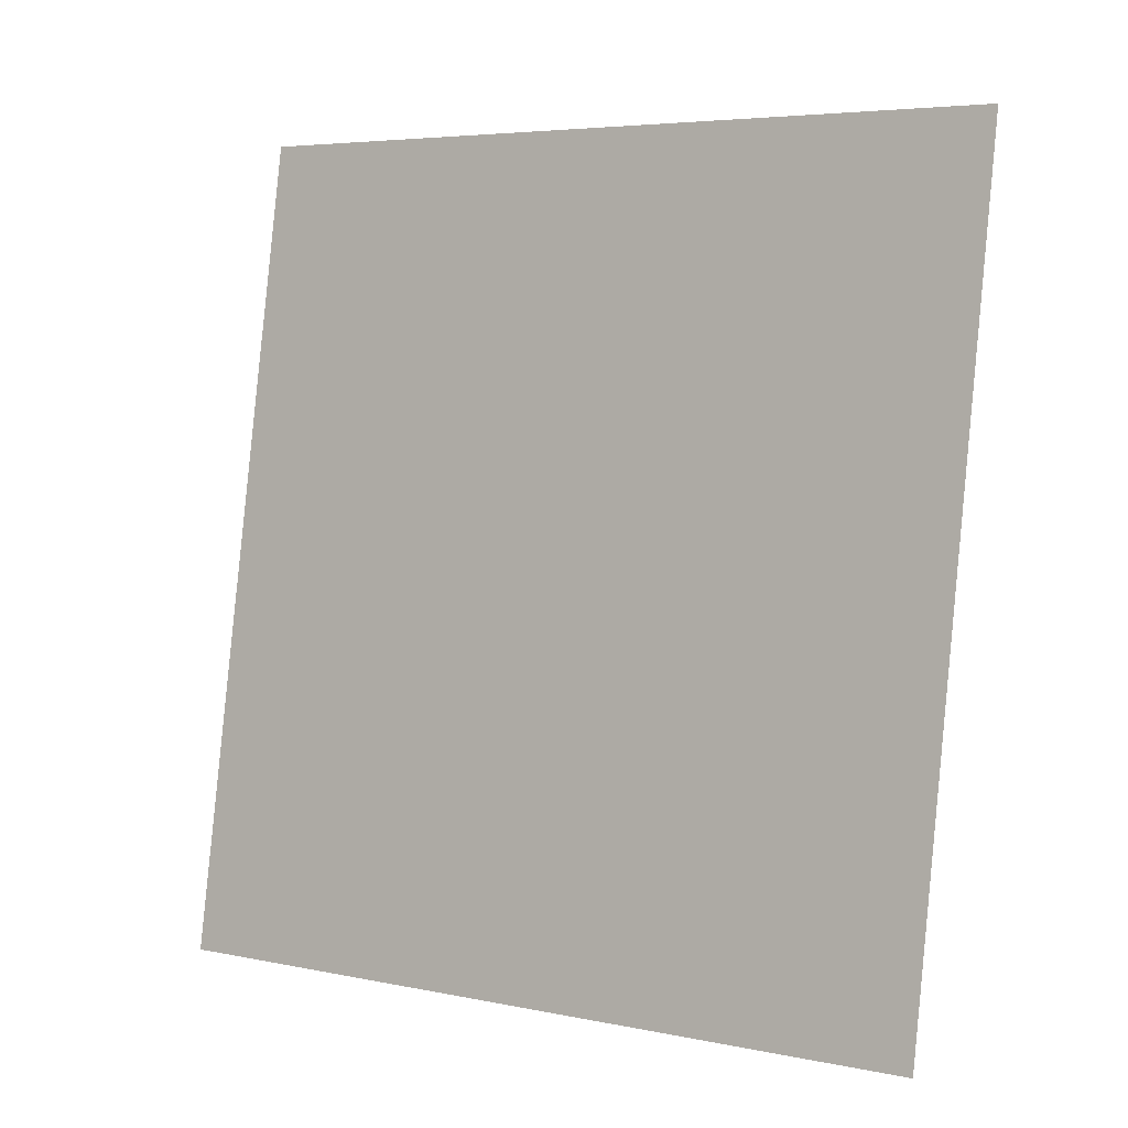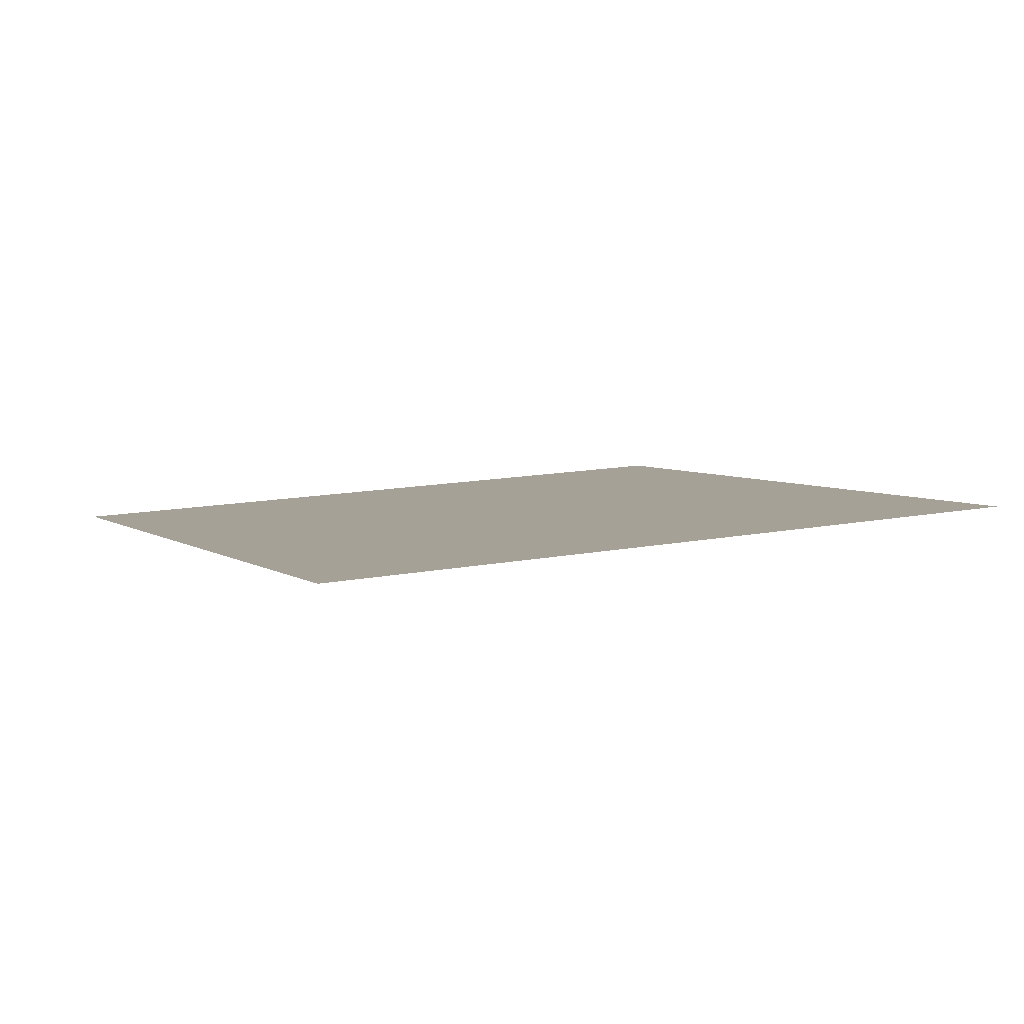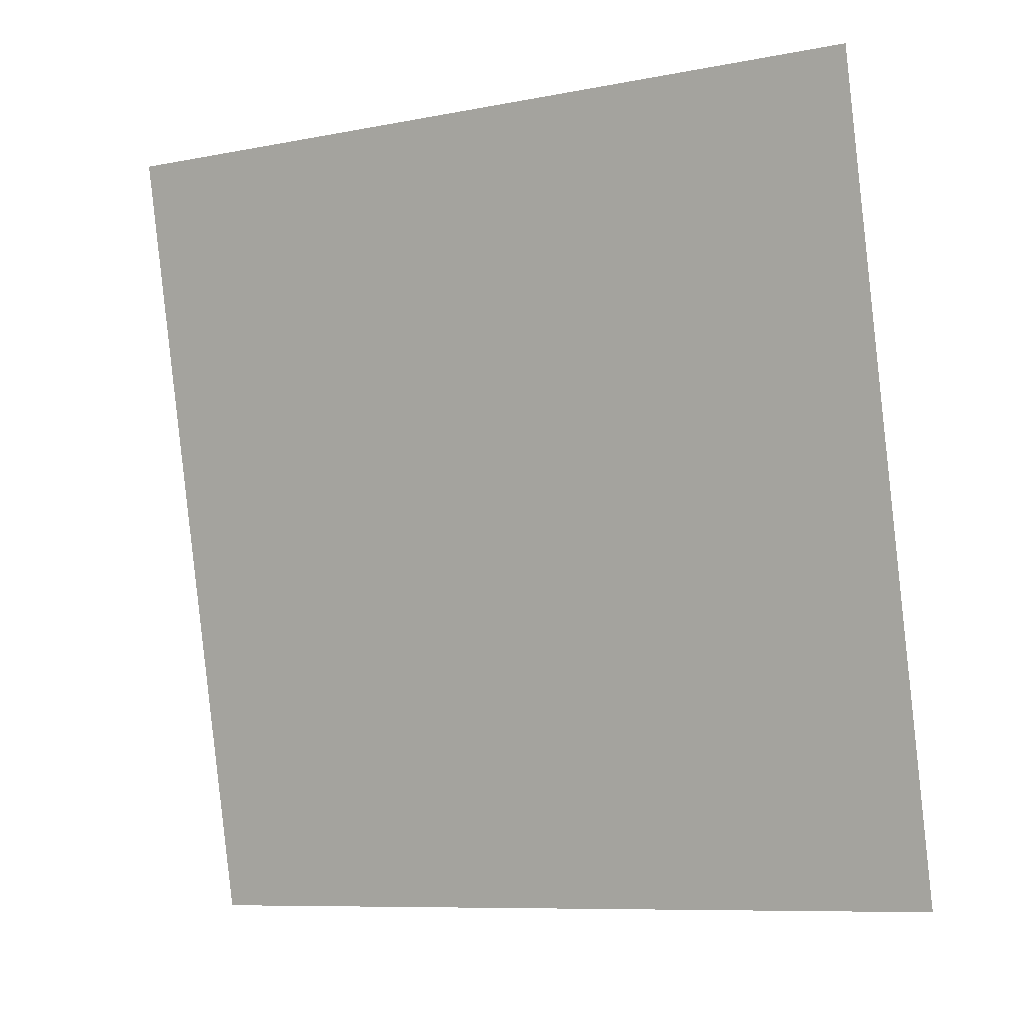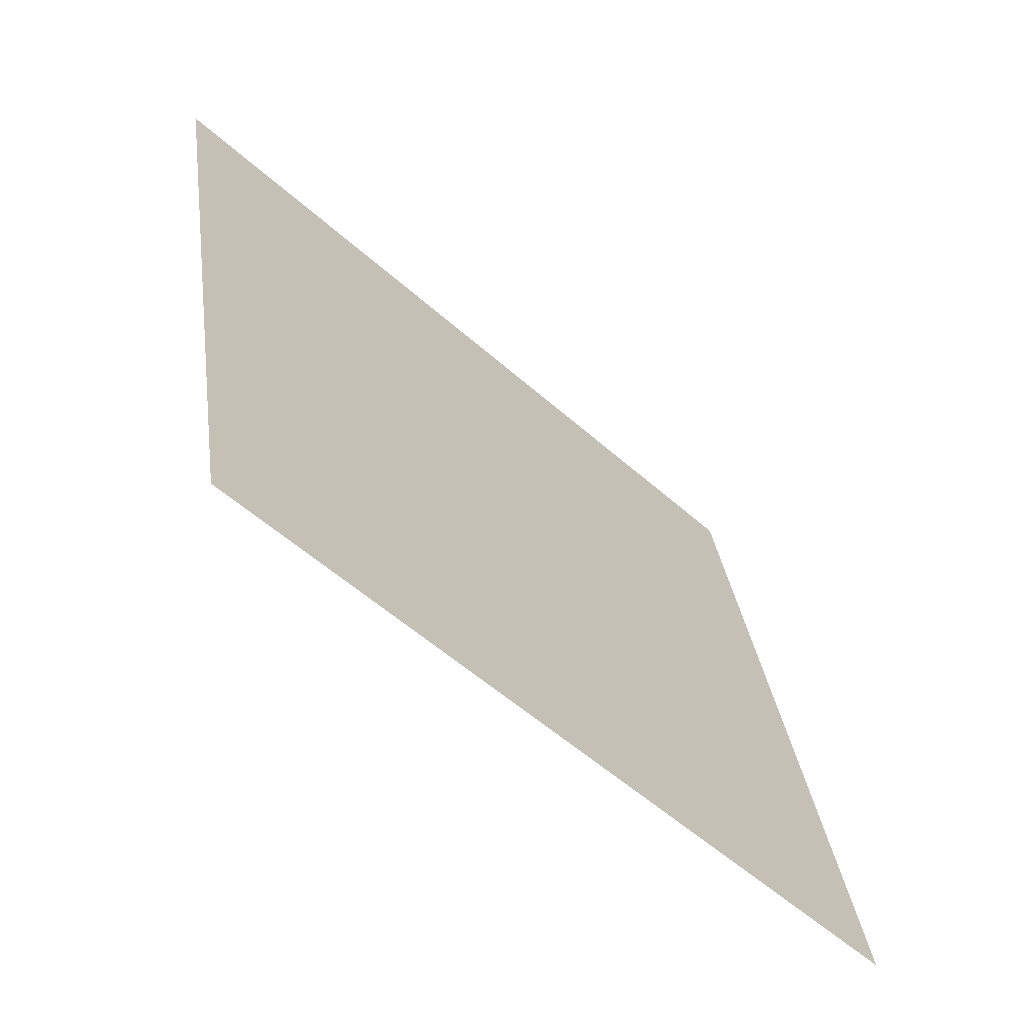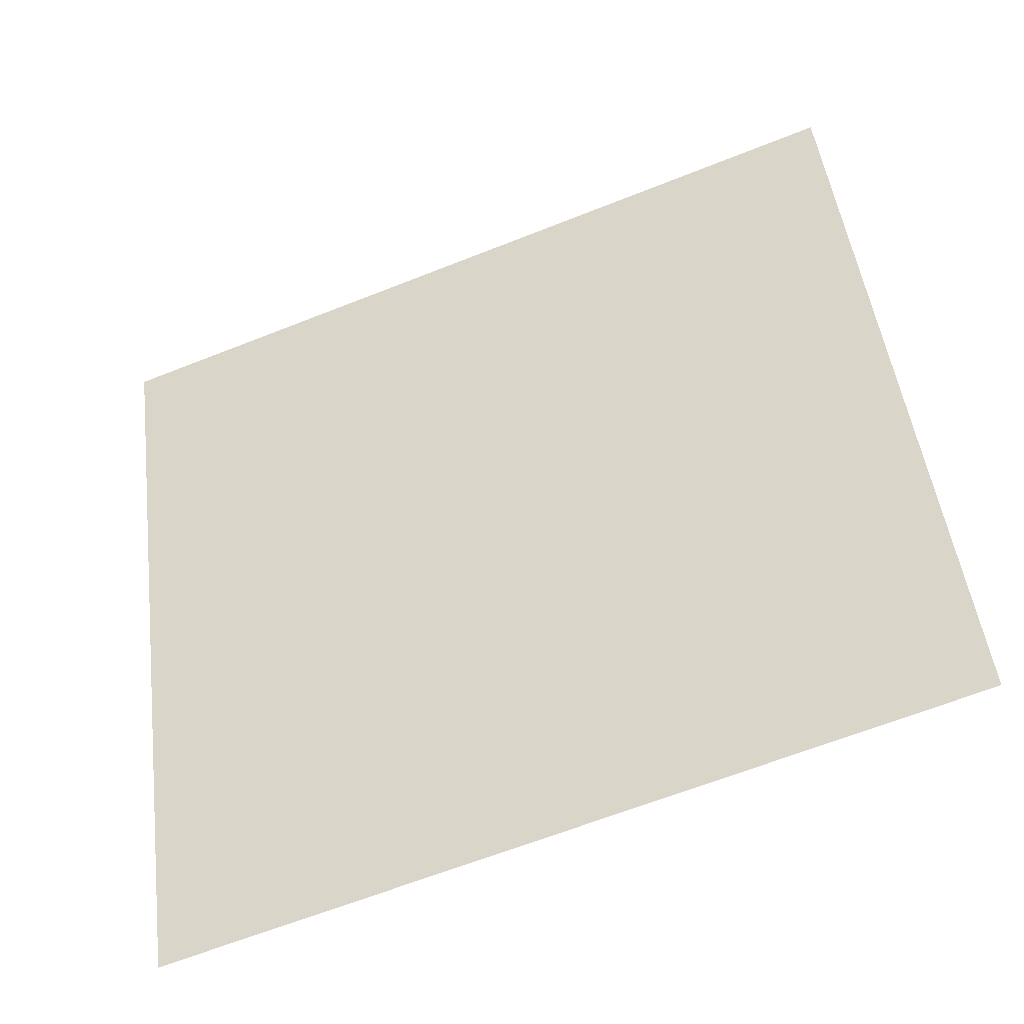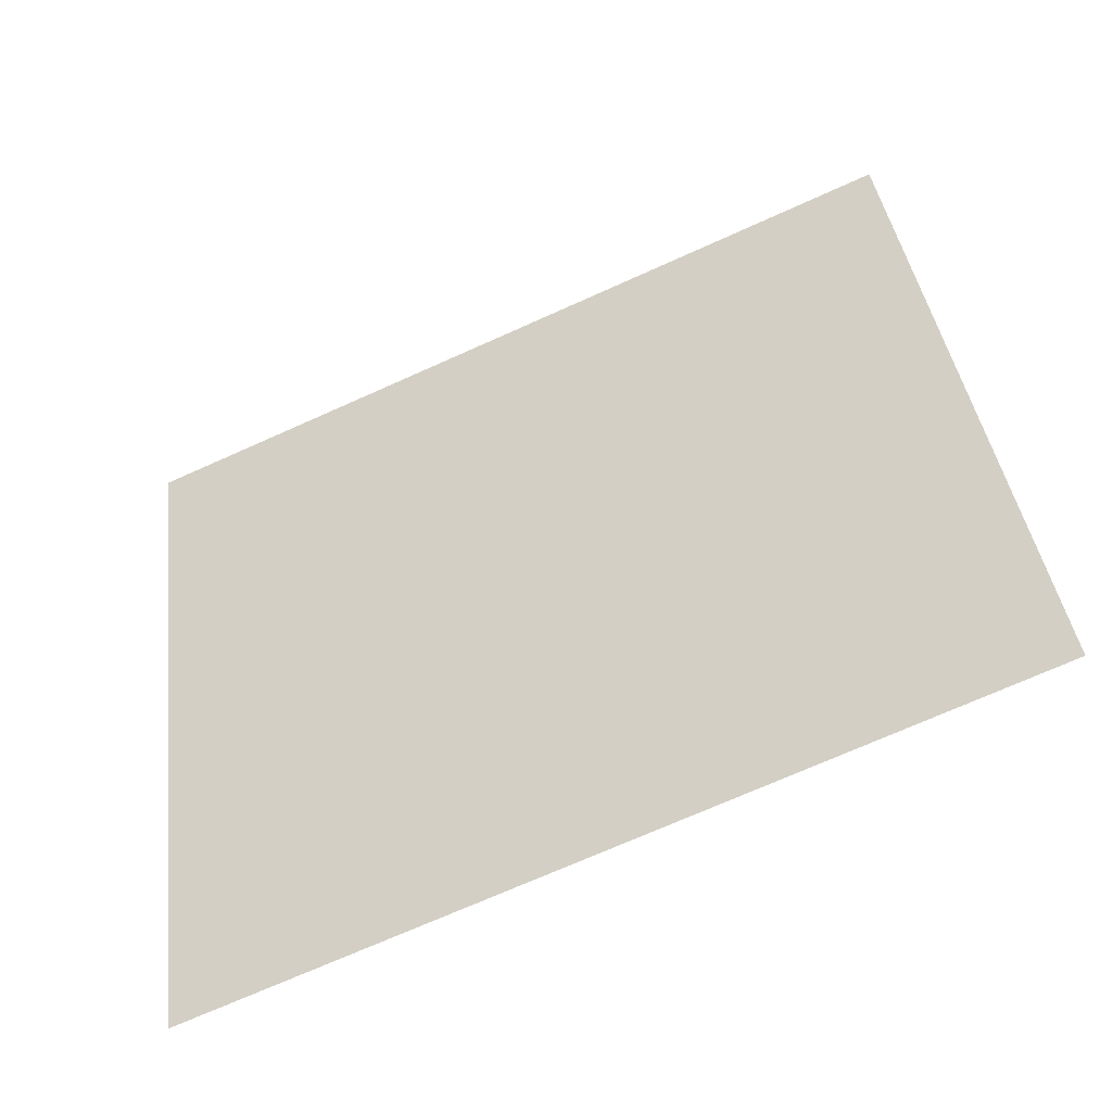
<metadata>
{"format":"obj","ext":"obj","renderer":"f3d","projection":"perspective","resolution":1024,"background":"white","views":[{"elev":-9.1,"azim":-136.0,"up":"+Z"},{"elev":13.6,"azim":55.4,"up":"+Y"},{"elev":8.1,"azim":37.2,"up":"+Z"},{"elev":-64.2,"azim":-35.6,"up":"+Z"},{"elev":-40.2,"azim":28.7,"up":"+Z"},{"elev":-49.3,"azim":31.1,"up":"+Z"}]}
</metadata>
<code>
o Tree.005_Icosphere.001
v 68.05 -0.1228 -187.5
v 68.3 -0.1456 -189.2
v 69.99 0.08939 -189
v 69.75 0.1122 -187.3
f 1 2 3 4

</code>
